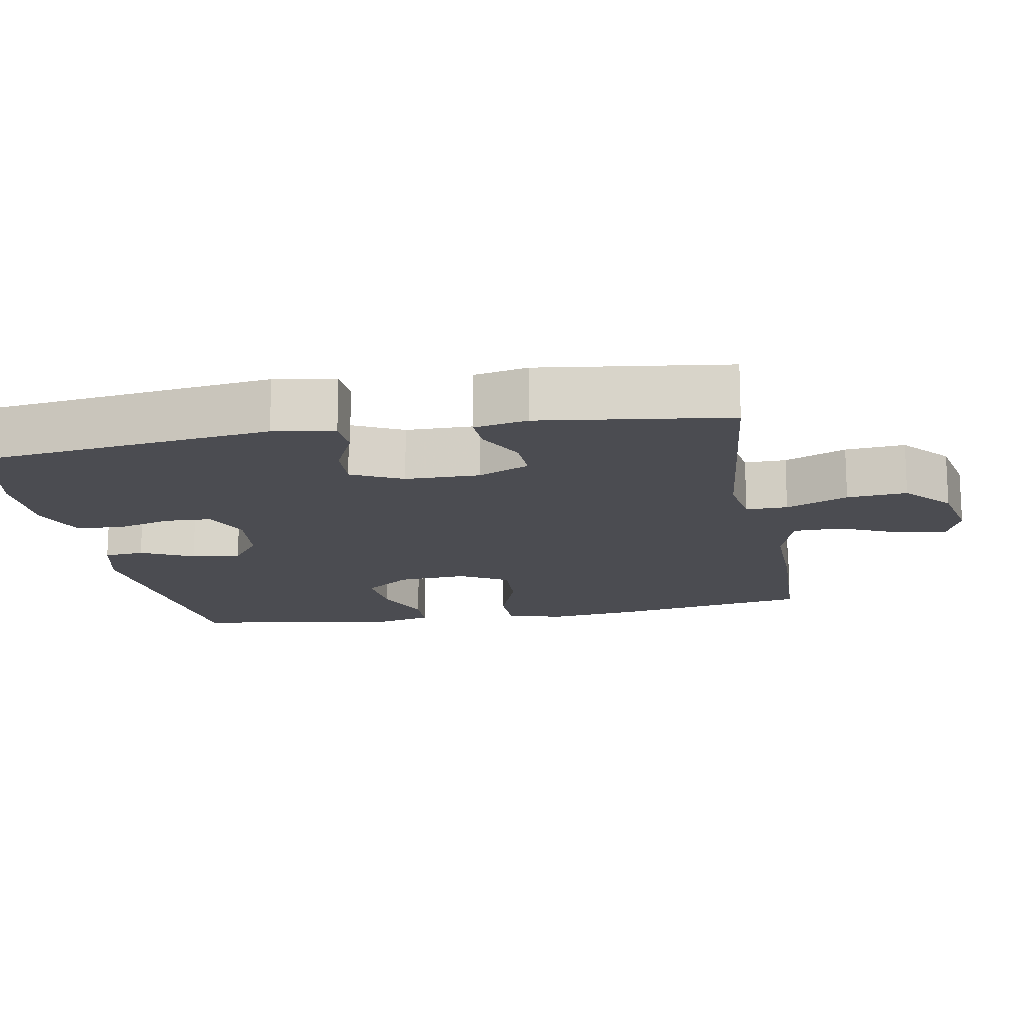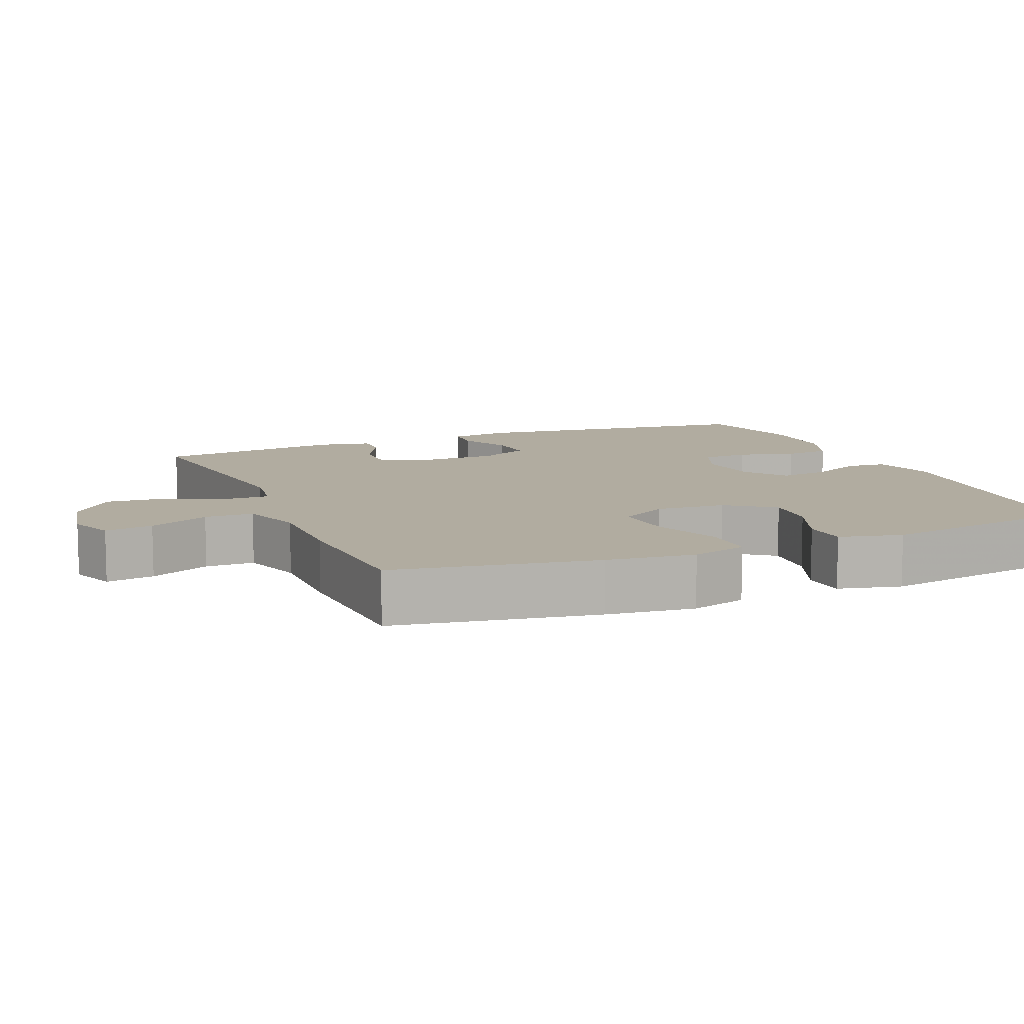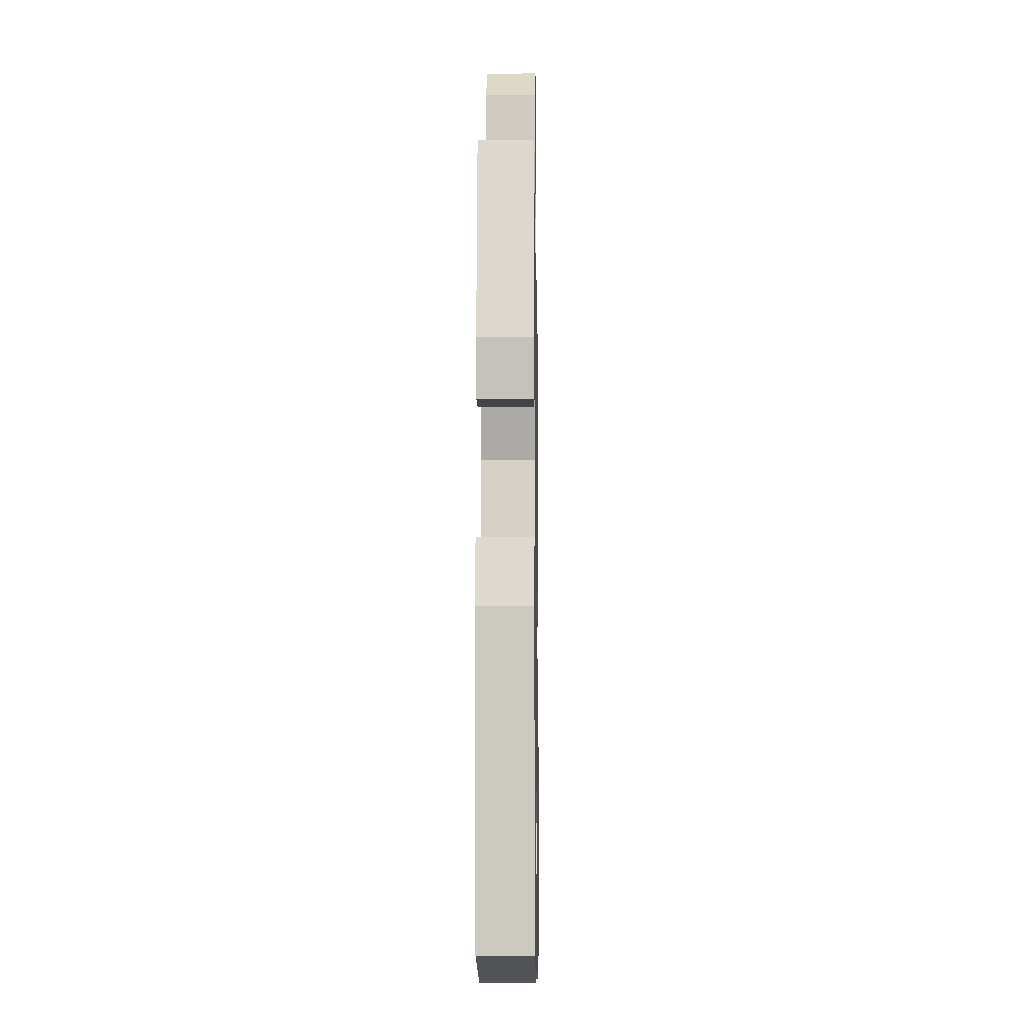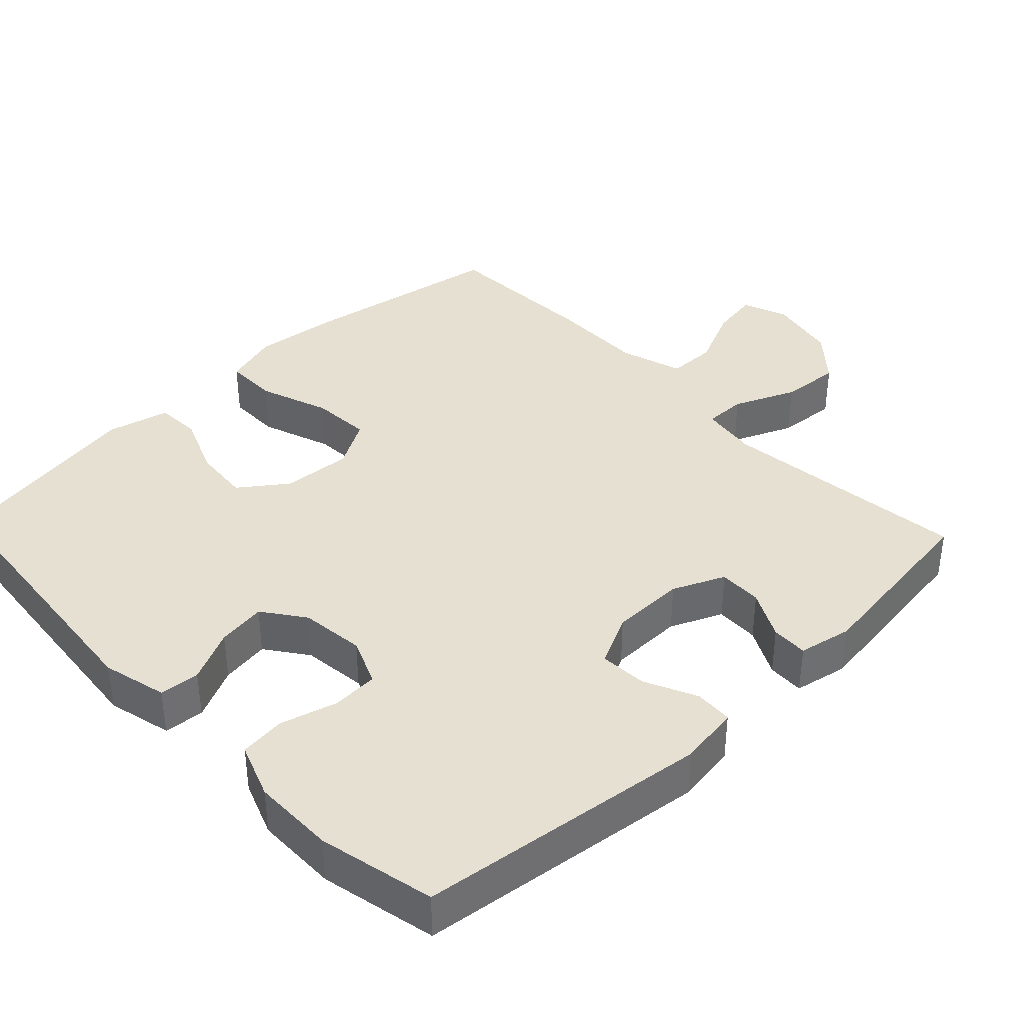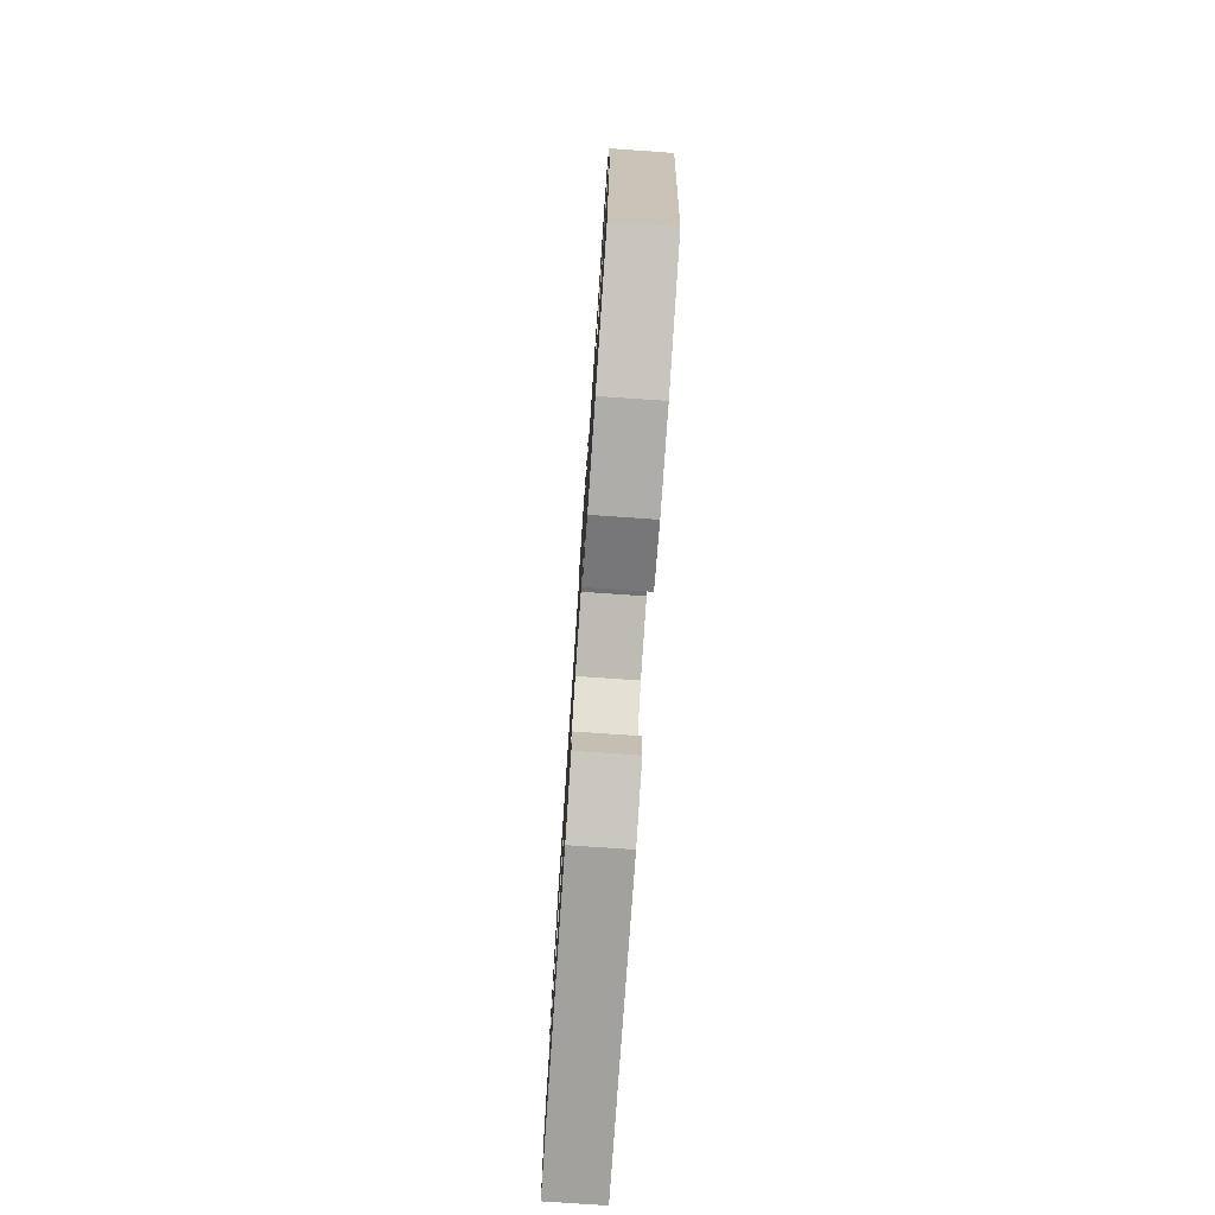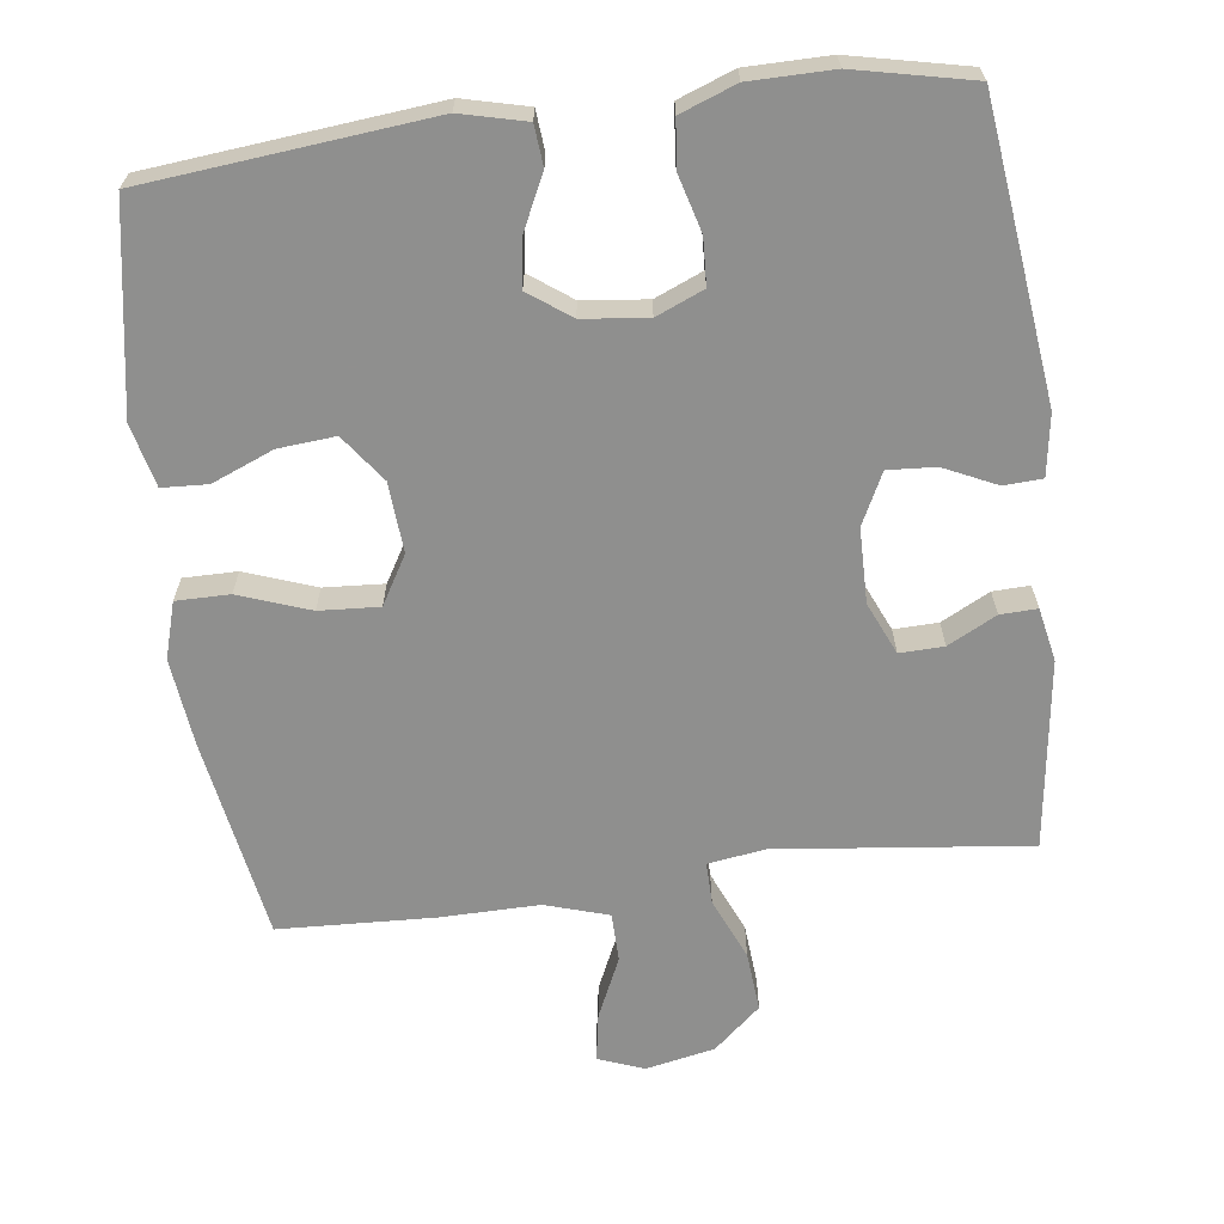
<metadata>
{"format":"obj","ext":"obj","renderer":"f3d","projection":"perspective","resolution":1024,"background":"white","views":[{"elev":-15.5,"azim":-79.7,"up":"+Y"},{"elev":10.1,"azim":67.2,"up":"+Y"},{"elev":-10.1,"azim":-89.1,"up":"+Z"},{"elev":38.3,"azim":-133.7,"up":"+Y"},{"elev":-77.9,"azim":-93.9,"up":"+Z"},{"elev":-65.3,"azim":-172.8,"up":"+Y"}]}
</metadata>
<code>
v 0.5 0.07 0.5
v 0.548 0.07 0.22
v 0.562 0.07 0.098
v 0.539 0.07 0.02
v 0.465 0.07 0.02
v 0.367 0.07 0.055
v 0.284 0.07 0.06
v 0.245 0.07 -0.007
v 0.252 0.07 -0.104
v 0.3 0.07 -0.169
v 0.379 0.07 -0.162
v 0.464 0.07 -0.127
v 0.527 0.07 -0.13
v 0.548 0.07 -0.217
v 0.5 0.07 -0.5
v 0.106 0.07 -0.54
v 0.016 0.07 -0.518
v 0.011 0.07 -0.462
v 0.046 0.07 -0.389
v 0.056 0.07 -0.321
v -0.002 0.07 -0.279
v -0.092 0.07 -0.269
v -0.158 0.07 -0.297
v -0.161 0.07 -0.362
v -0.139 0.07 -0.441
v -0.146 0.07 -0.505
v -0.223 0.07 -0.534
v -0.338 0.07 -0.535
v -0.5 0.07 -0.5
v -0.55 0.07 -0.093
v -0.537 0.07 -0.008
v -0.484 0.07 -0.005
v -0.411 0.07 -0.039
v -0.345 0.07 -0.043
v -0.31 0.07 0.028
v -0.309 0.07 0.131
v -0.341 0.07 0.203
v -0.402 0.07 0.201
v -0.469 0.07 0.166
v -0.52 0.07 0.164
v -0.535 0.07 0.238
v -0.5 0.07 0.5
v -0.151 0.07 0.461
v -0.072 0.07 0.473
v -0.073 0.07 0.531
v -0.11 0.07 0.617
v -0.117 0.07 0.7
v -0.052 0.07 0.757
v 0.044 0.07 0.777
v 0.107 0.07 0.753
v 0.096 0.07 0.686
v 0.058 0.07 0.602
v 0.059 0.07 0.534
v 0.147 0.07 0.507
v 0.284 0.07 0.509
v 0.5 0 0.5
v 0.548 0 0.22
v 0.562 0 0.098
v 0.539 0 0.02
v 0.465 0 0.02
v 0.367 0 0.055
v 0.284 0 0.06
v 0.245 0 -0.007
v 0.252 0 -0.104
v 0.3 0 -0.169
v 0.379 0 -0.162
v 0.464 0 -0.127
v 0.527 0 -0.13
v 0.548 0 -0.217
v 0.5 0 -0.5
v 0.106 0 -0.54
v 0.016 0 -0.518
v 0.011 0 -0.462
v 0.046 0 -0.389
v 0.056 0 -0.321
v -0.002 0 -0.279
v -0.092 0 -0.269
v -0.158 0 -0.297
v -0.161 0 -0.362
v -0.139 0 -0.441
v -0.146 0 -0.505
v -0.223 0 -0.534
v -0.338 0 -0.535
v -0.5 0 -0.5
v -0.55 0 -0.093
v -0.537 0 -0.008
v -0.484 0 -0.005
v -0.411 0 -0.039
v -0.345 0 -0.043
v -0.31 0 0.028
v -0.309 0 0.131
v -0.341 0 0.203
v -0.402 0 0.201
v -0.469 0 0.166
v -0.52 0 0.164
v -0.535 0 0.238
v -0.5 0 0.5
v -0.151 0 0.461
v -0.072 0 0.473
v -0.073 0 0.531
v -0.11 0 0.617
v -0.117 0 0.7
v -0.052 0 0.757
v 0.044 0 0.777
v 0.107 0 0.753
v 0.096 0 0.686
v 0.058 0 0.602
v 0.059 0 0.534
v 0.147 0 0.507
v 0.284 0 0.509
f 4 5 6
f 3 4 6
f 2 3 6
f 1 2 6
f 55 1 6
f 54 55 6
f 53 54 6 7
f 50 51 52
f 49 50 52
f 48 49 52
f 47 48 52
f 46 47 52
f 45 46 52
f 44 45 52 53
f 41 42 43
f 40 41 43
f 39 40 43
f 38 39 43
f 37 38 43 44
f 53 7 8
f 44 53 8
f 37 44 8
f 36 37 8
f 31 32 33
f 30 31 33
f 29 30 33
f 28 29 33
f 27 28 33
f 26 27 33
f 25 26 33
f 24 25 33
f 23 24 33 34
f 22 23 34 35
f 17 18 19
f 16 17 19
f 15 16 19
f 14 15 19
f 13 14 19
f 12 13 19
f 11 12 19
f 10 11 19 20
f 9 10 20 21
f 22 35 36
f 21 22 36
f 9 21 36
f 8 9 36
f 61 60 59
f 61 59 58
f 61 58 57
f 61 57 56
f 61 56 110
f 61 110 109
f 62 61 109 108
f 107 106 105
f 107 105 104
f 107 104 103
f 107 103 102
f 107 102 101
f 107 101 100
f 108 107 100 99
f 98 97 96
f 98 96 95
f 98 95 94
f 98 94 93
f 99 98 93 92
f 63 62 108
f 63 108 99
f 63 99 92
f 63 92 91
f 88 87 86
f 88 86 85
f 88 85 84
f 88 84 83
f 88 83 82
f 88 82 81
f 88 81 80
f 88 80 79
f 89 88 79 78
f 90 89 78 77
f 74 73 72
f 74 72 71
f 74 71 70
f 74 70 69
f 74 69 68
f 74 68 67
f 74 67 66
f 75 74 66 65
f 76 75 65 64
f 91 90 77
f 91 77 76
f 91 76 64
f 91 64 63
f 1 56 57 2
f 2 57 58 3
f 3 58 59 4
f 4 59 60 5
f 5 60 61 6
f 6 61 62 7
f 7 62 63 8
f 8 63 64 9
f 9 64 65 10
f 10 65 66 11
f 11 66 67 12
f 12 67 68 13
f 13 68 69 14
f 14 69 70 15
f 15 70 71 16
f 16 71 72 17
f 17 72 73 18
f 18 73 74 19
f 19 74 75 20
f 20 75 76 21
f 21 76 77 22
f 22 77 78 23
f 23 78 79 24
f 24 79 80 25
f 25 80 81 26
f 26 81 82 27
f 27 82 83 28
f 28 83 84 29
f 29 84 85 30
f 30 85 86 31
f 31 86 87 32
f 32 87 88 33
f 33 88 89 34
f 34 89 90 35
f 35 90 91 36
f 36 91 92 37
f 37 92 93 38
f 38 93 94 39
f 39 94 95 40
f 40 95 96 41
f 41 96 97 42
f 42 97 98 43
f 43 98 99 44
f 44 99 100 45
f 45 100 101 46
f 46 101 102 47
f 47 102 103 48
f 48 103 104 49
f 49 104 105 50
f 50 105 106 51
f 51 106 107 52
f 52 107 108 53
f 53 108 109 54
f 54 109 110 55
f 55 110 56 1

</code>
